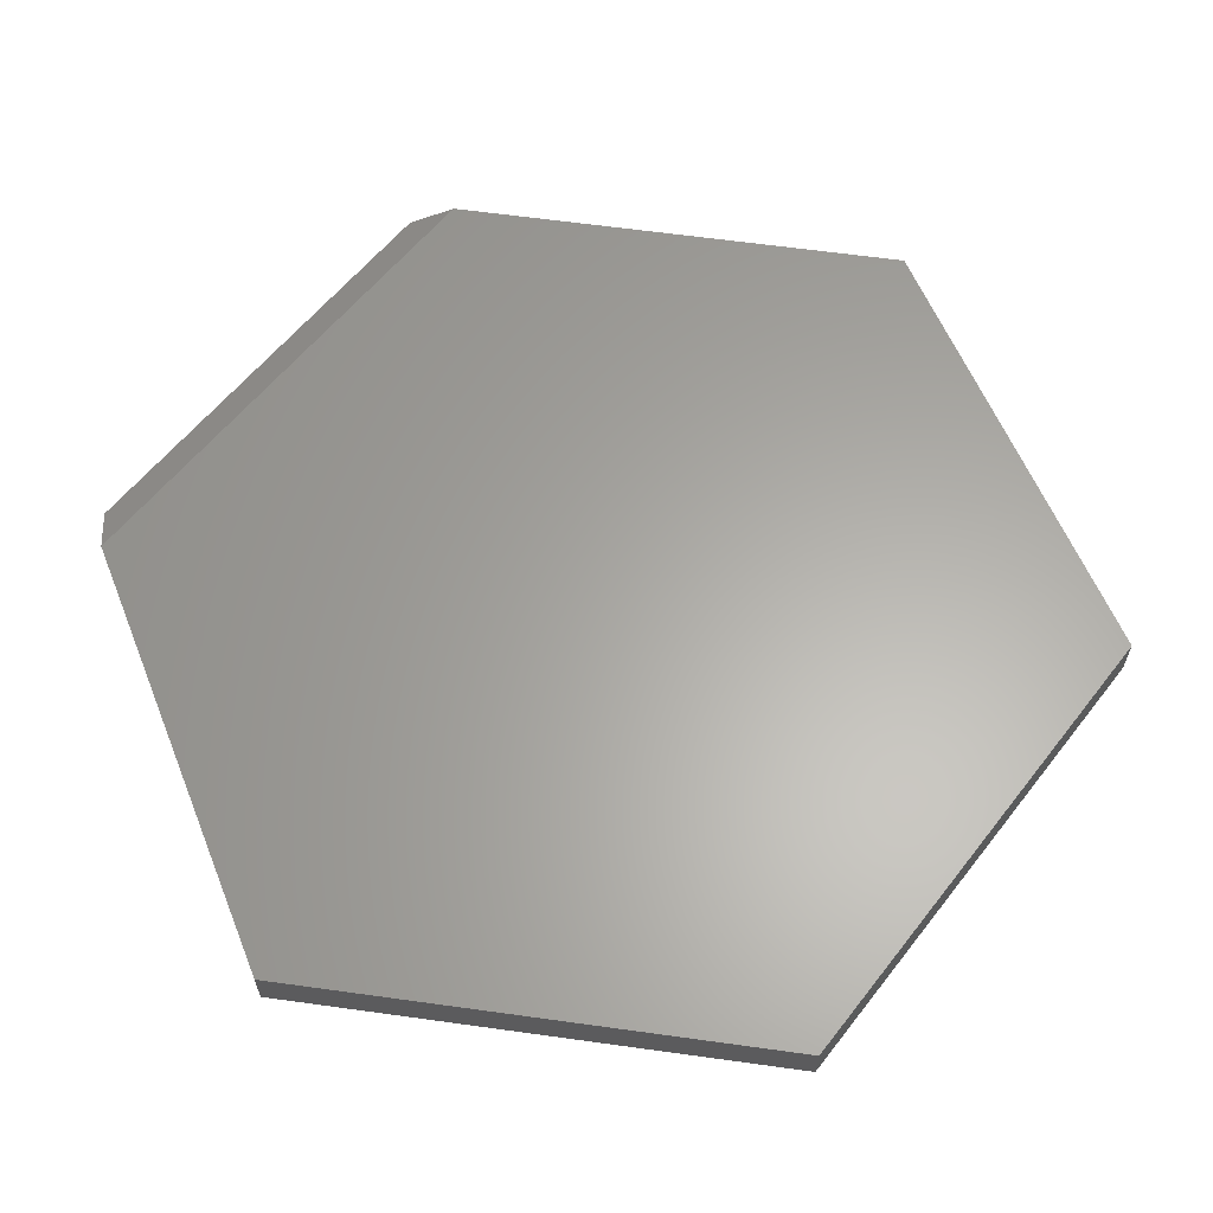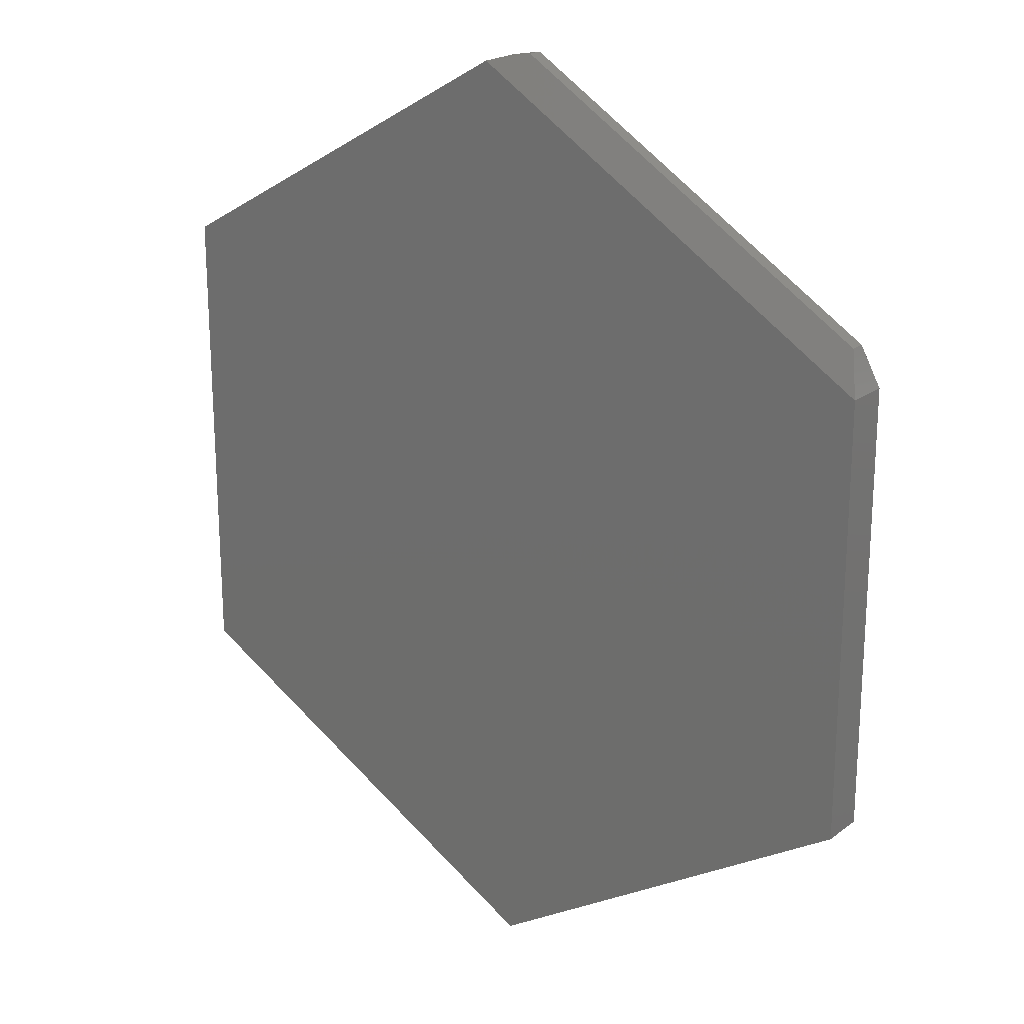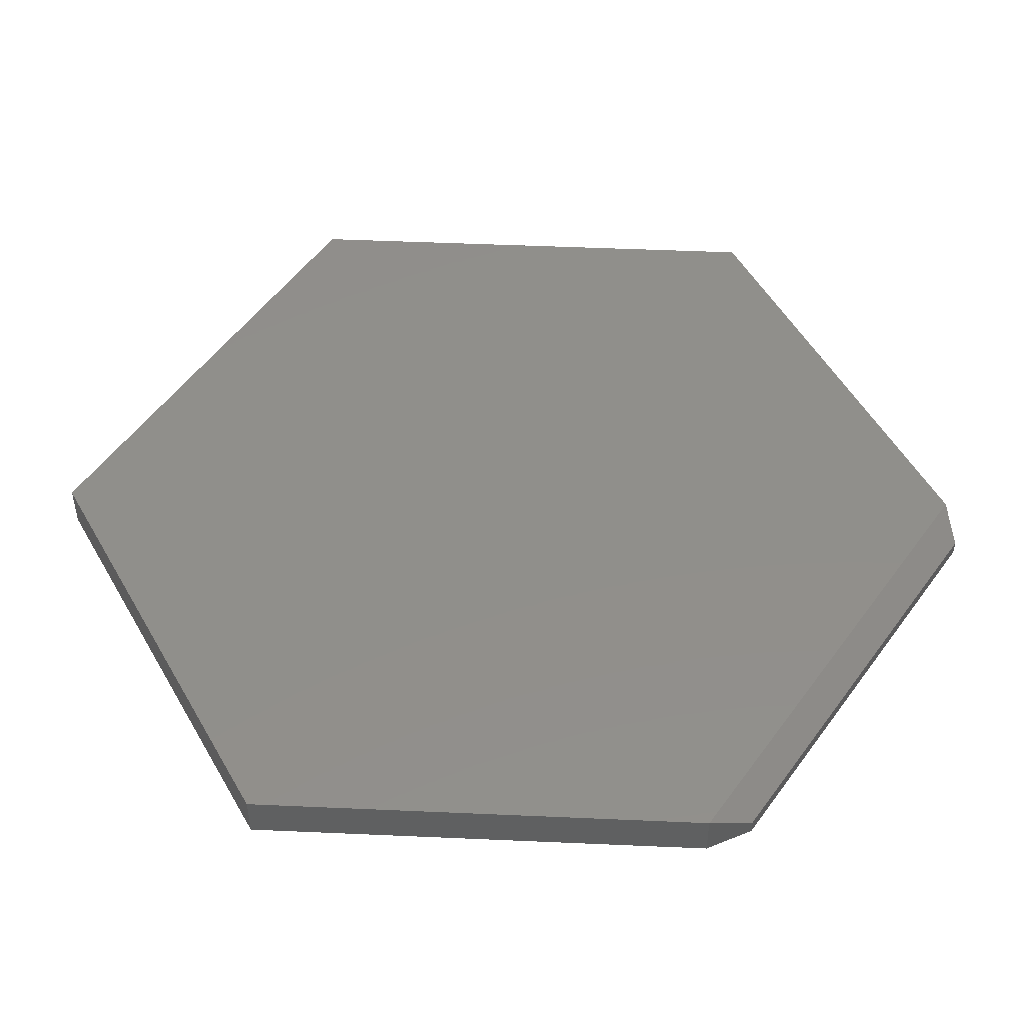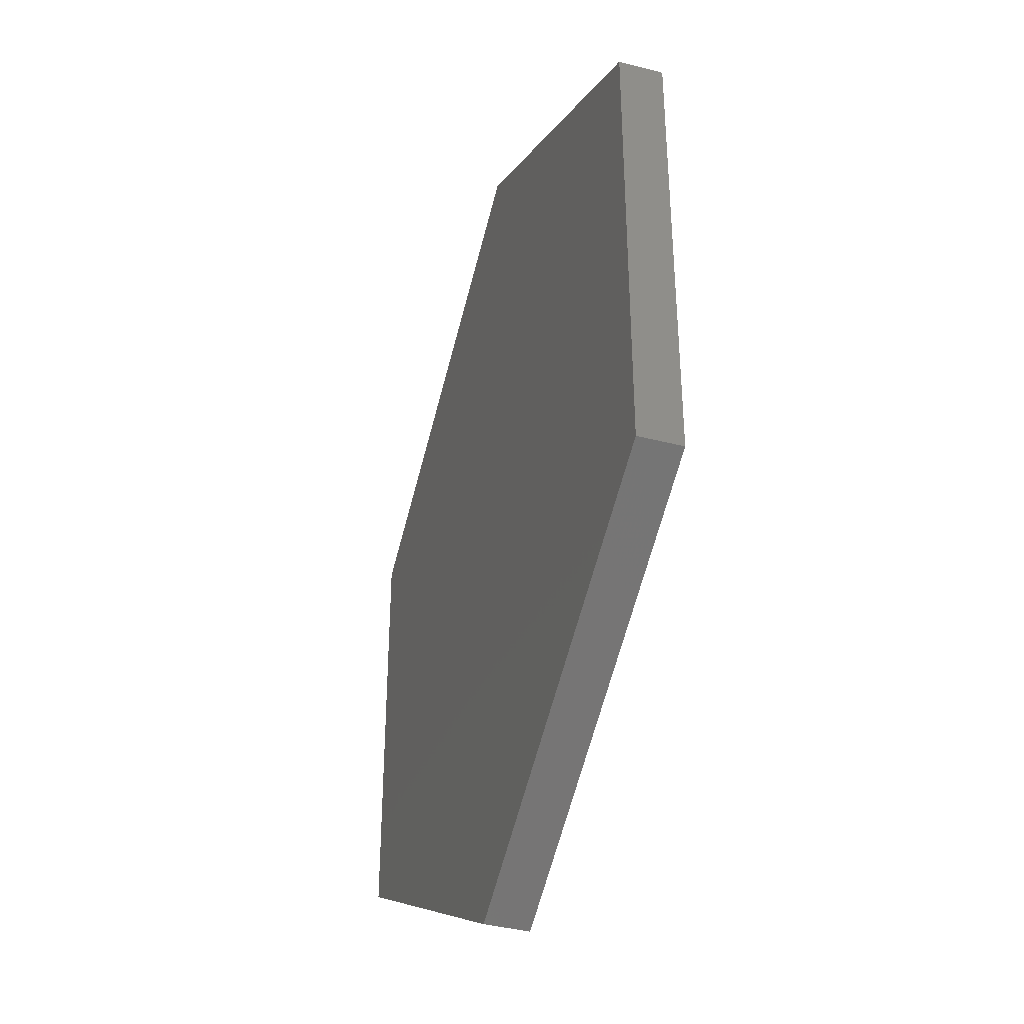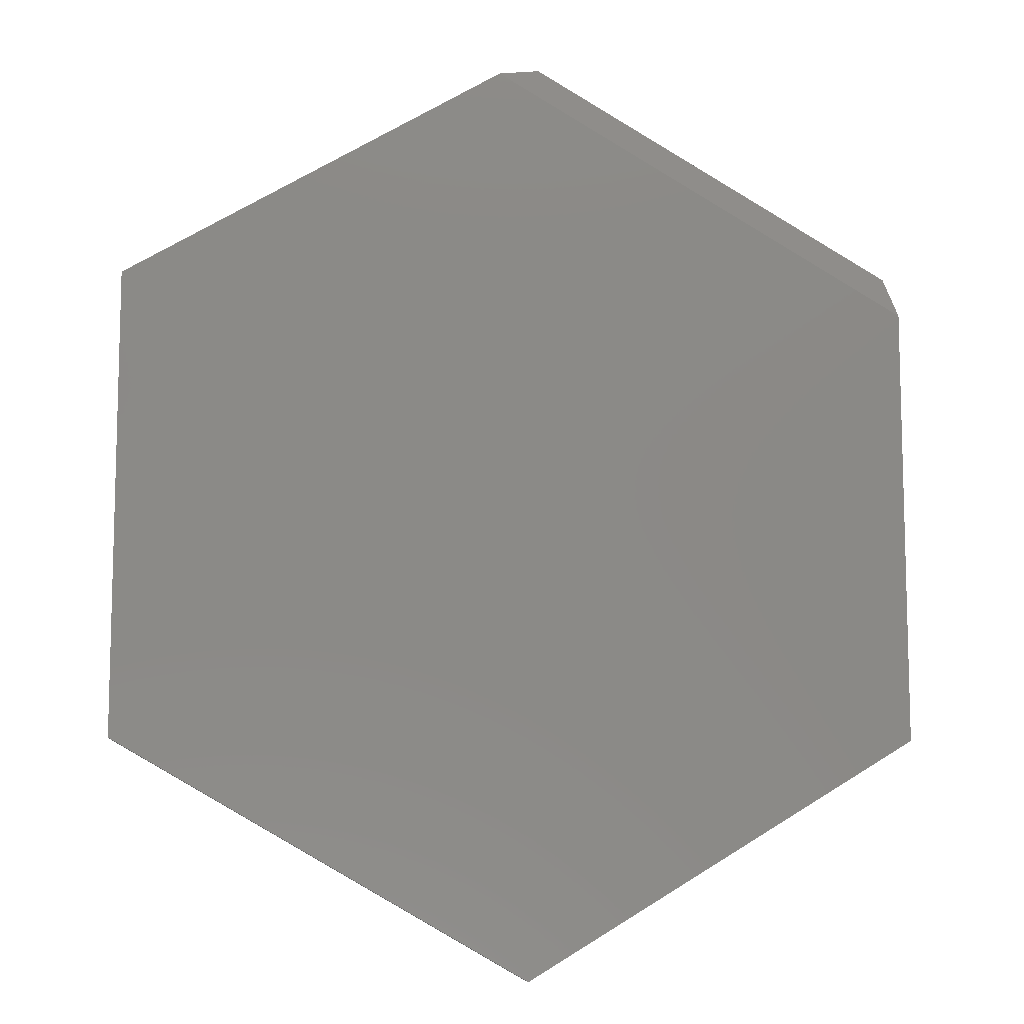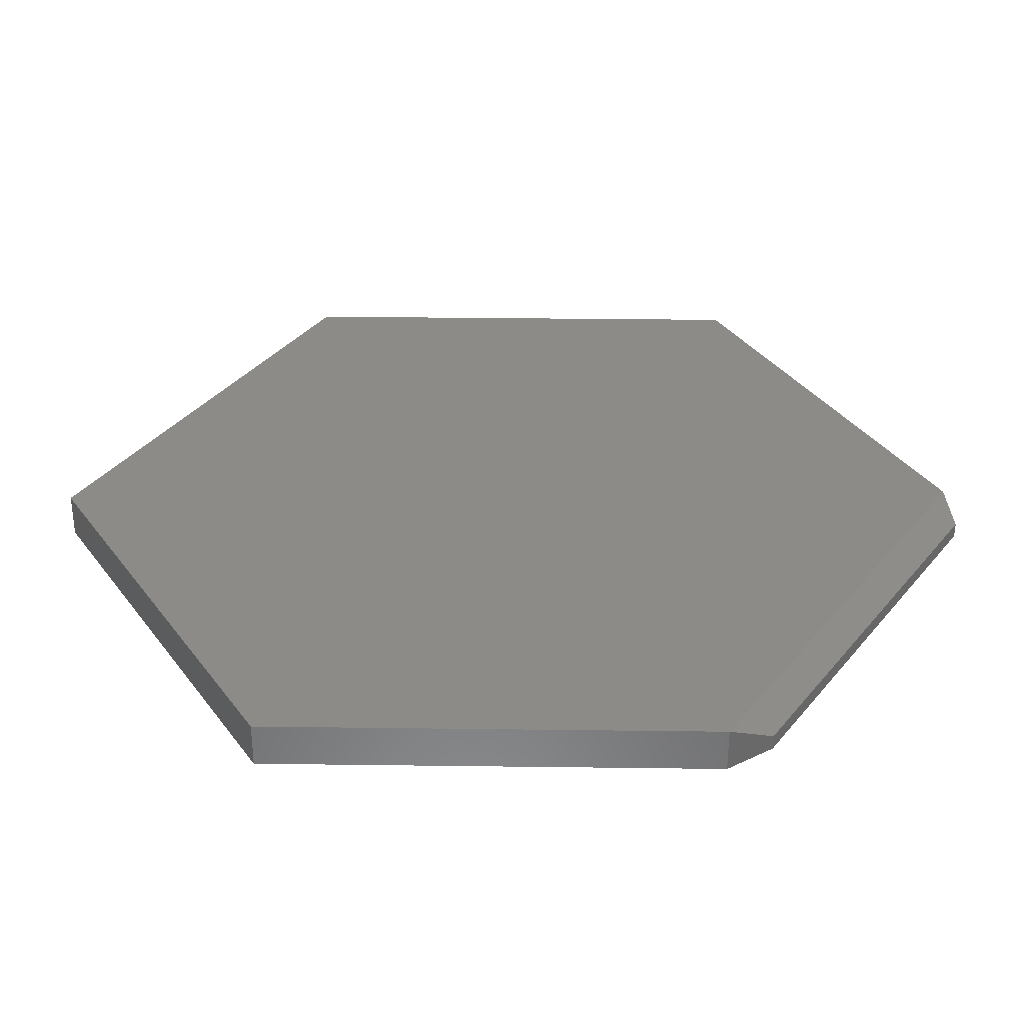
<metadata>
{"format":"stl","ext":"stl","renderer":"f3d","projection":"perspective","resolution":1024,"background":"white","views":[{"elev":62.6,"azim":-82.0,"up":"+Z"},{"elev":21.1,"azim":37.6,"up":"+Y"},{"elev":48.9,"azim":92.8,"up":"+Z"},{"elev":-39.1,"azim":-108.0,"up":"+Y"},{"elev":-9.9,"azim":-3.3,"up":"+Y"},{"elev":33.0,"azim":91.0,"up":"+Z"}]}
</metadata>
<code>
# stl→obj: 16 verts, 28 faces
v -0.007564 0.2438 0
v -0.007564 0.2438 0.02344
v 0.01455 0.2485 0.007812
v 0.01455 0.2485 0.01562
v 0.2065 0.1304 0.01562
v 0.2065 0.1304 0.007812
v 0.2132 0.108 0.02344
v 0.2132 0.108 0
v 0.2132 -0.1263 0.02344
v -0.2132 -0.1263 0.02344
v 0.007895 -0.2526 0.02344
v -0.2132 0.1263 0.02344
v 0.007895 -0.2526 0
v -0.2132 -0.1263 0
v 0.2132 -0.1263 0
v -0.2132 0.1263 0
f 1 2 3
f 3 2 4
f 5 6 4
f 4 6 3
f 7 8 5
f 5 8 6
f 9 10 11
f 10 9 12
f 12 9 7
f 12 7 2
f 2 7 4
f 4 7 5
f 13 14 15
f 1 8 16
f 16 8 15
f 16 15 14
f 1 3 8
f 8 3 6
f 2 1 12
f 12 1 16
f 9 15 7
f 7 15 8
f 12 16 10
f 10 16 14
f 11 13 9
f 9 13 15
f 10 14 11
f 11 14 13

</code>
